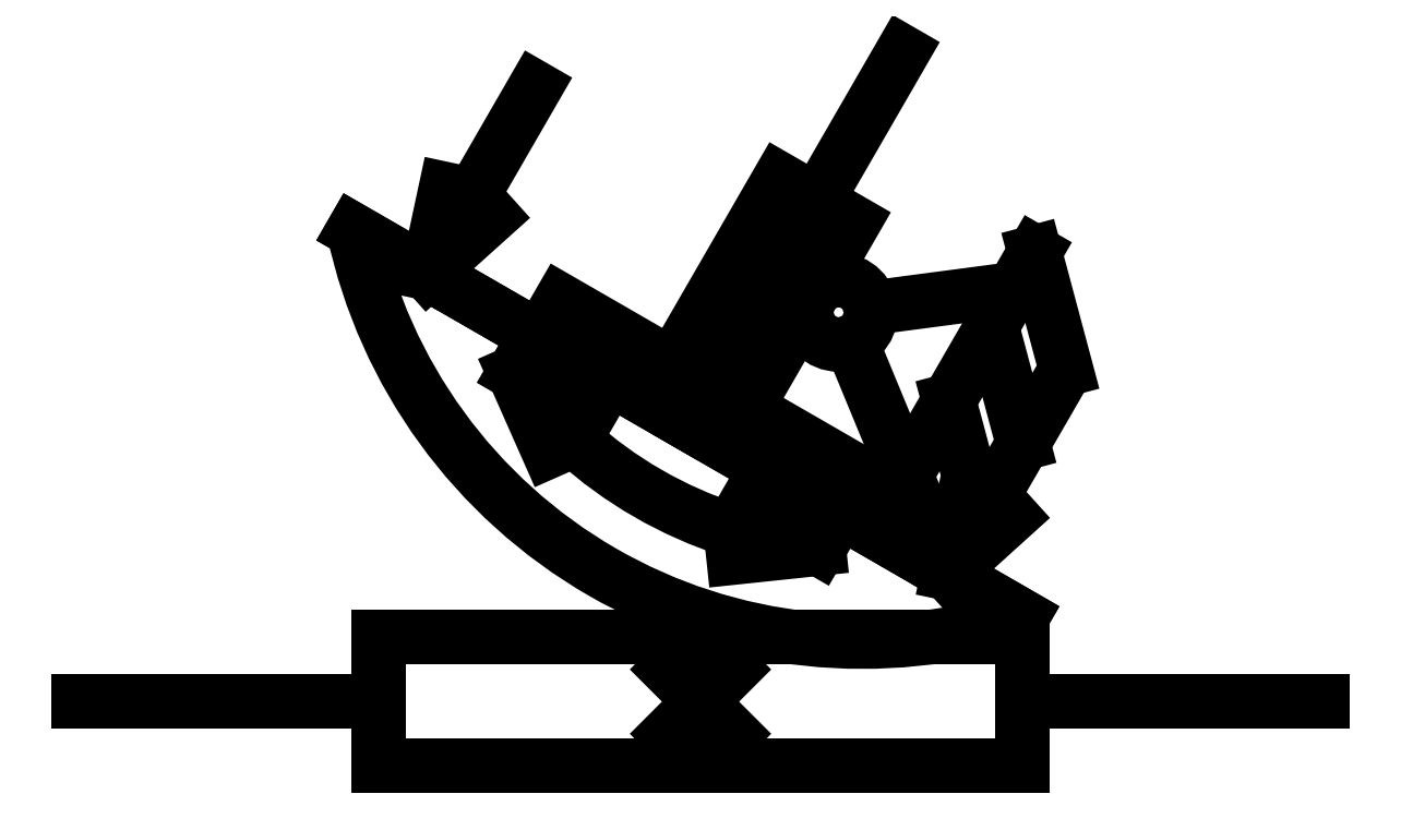
<metadata>
{"format":"dxf","ext":"dxf","renderer":"ezdxf+matplotlib","layout":"modelspace","background":"white","min_lineweight":24,"dpi":150}
</metadata>
<code>
0
SECTION
2
ENTITIES
0
ARC
8
0
10
18.27
20
13.52
40
10
50
215.8
51
264.2
0
ARC
8
0
10
18.27
20
13.52
40
12.12
50
192
51
287.9
0
LINE
8
0
10
10.15
20
7.67
11
11.88
21
6.67
0
LINE
8
0
10
10.15
20
7.67
11
10.96
21
5.84
0
LINE
8
0
10
17.26
20
3.57
11
15.27
21
3.36
0
LINE
8
0
10
17.26
20
3.57
11
15.53
21
4.57
0
LINE
8
0
10
6.41
20
10.99
11
22
21
1.99
0
LINE
8
0
10
6.41
20
10.99
11
22
21
1.99
0
LINE
8
0
10
14.21
20
6.49
11
19.21
21
15.15
0
LINE
8
0
10
11.24
20
9.35
11
13.84
21
7.85
0
LINE
8
0
10
13.84
20
7.85
11
16.34
21
12.18
0
LINE
8
0
10
18.17
20
5.35
11
15.57
21
6.85
0
LINE
8
0
10
15.57
20
6.85
11
18.07
21
11.18
0
LINE
8
0
10
18.79
20
4.42
11
22.29
21
10.48
0
LINE
8
0
10
19.65
20
3.92
11
19.29
21
5.29
0
LINE
8
0
10
21.02
20
4.29
11
20.29
21
7.02
0
LINE
8
0
10
22.02
20
6.02
11
21.29
21
8.75
0
LINE
8
0
10
23.02
20
7.75
11
22.29
21
10.48
0
LINE
8
0
10
19.29
20
5.29
11
18.01
21
8.39
0
LINE
8
0
10
21.79
20
9.62
11
18.46
21
9.18
0
CIRCLE
8
0
10
17.72
20
9.08
40
0.75
0
LINE
8
0
10
8.14
20
9.99
11
10.64
21
14.32
0
LINE
8
0
10
8.14
20
9.99
11
8.56
21
11.95
0
LINE
8
0
10
8.14
20
9.99
11
9.63
21
11.33
0
LINE
8
0
10
20.27
20
2.99
11
22.77
21
7.32
0
LINE
8
0
10
20.27
20
2.99
11
20.68
21
4.95
0
LINE
8
0
10
20.27
20
2.99
11
21.75
21
4.33
0
LINE
8
0
10
0
20
0
11
7
21
0
0
LINE
8
0
10
22
20
0
11
29
21
0
0
LINE
8
0
10
7
20
1.5
11
7
21
-1.5
0
LINE
8
0
10
22
20
1.5
11
22
21
-1.5
0
LINE
8
0
10
7
20
1.5
11
22
21
1.5
0
LINE
8
0
10
7
20
-1.5
11
22
21
-1.5
0
LINE
8
0
10
13.75
20
0.75
11
14.5
21
0
0
LINE
8
0
10
14.5
20
0
11
15.25
21
-0.75
0
LINE
8
0
10
15.25
20
0.75
11
13.75
21
-0.75
0
ENDSEC
0
EOF

</code>
